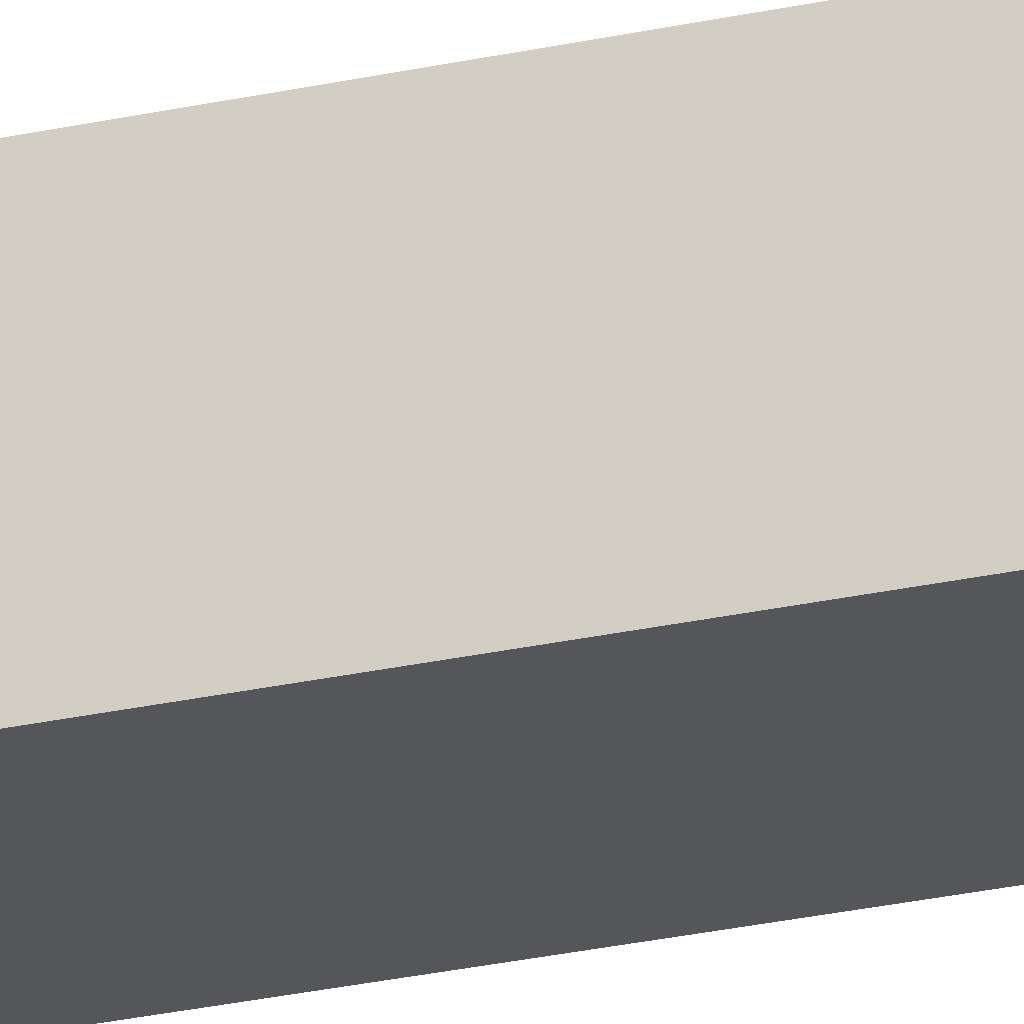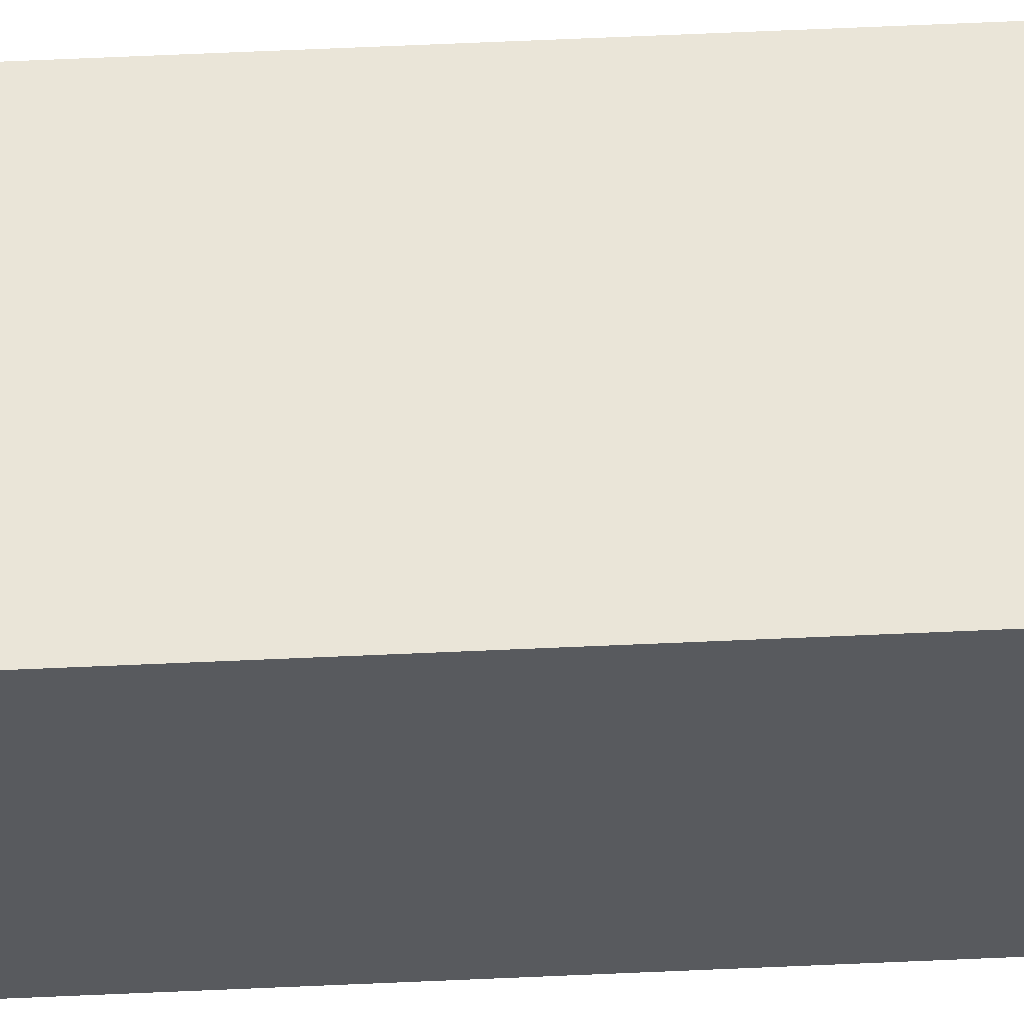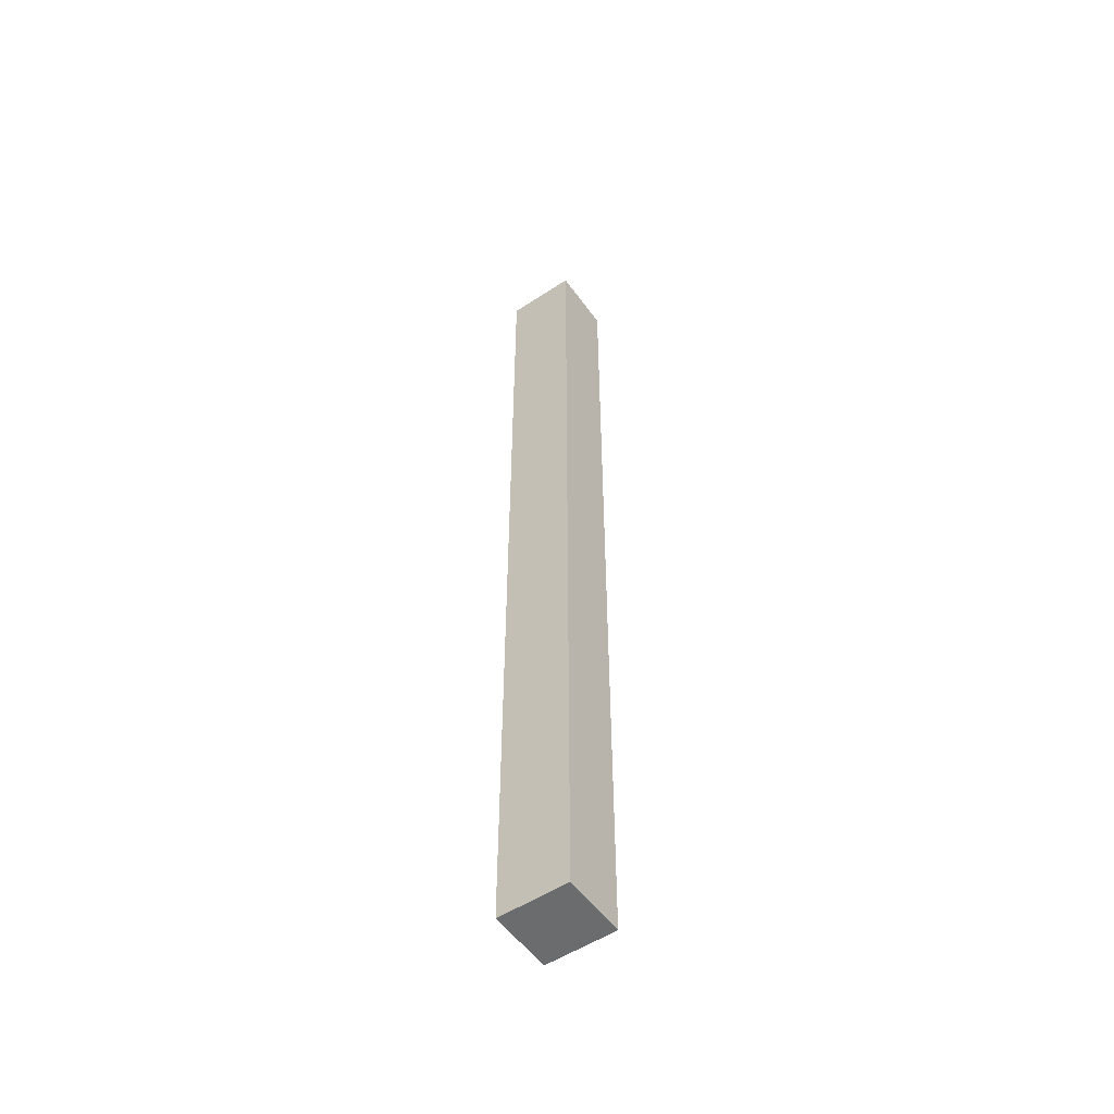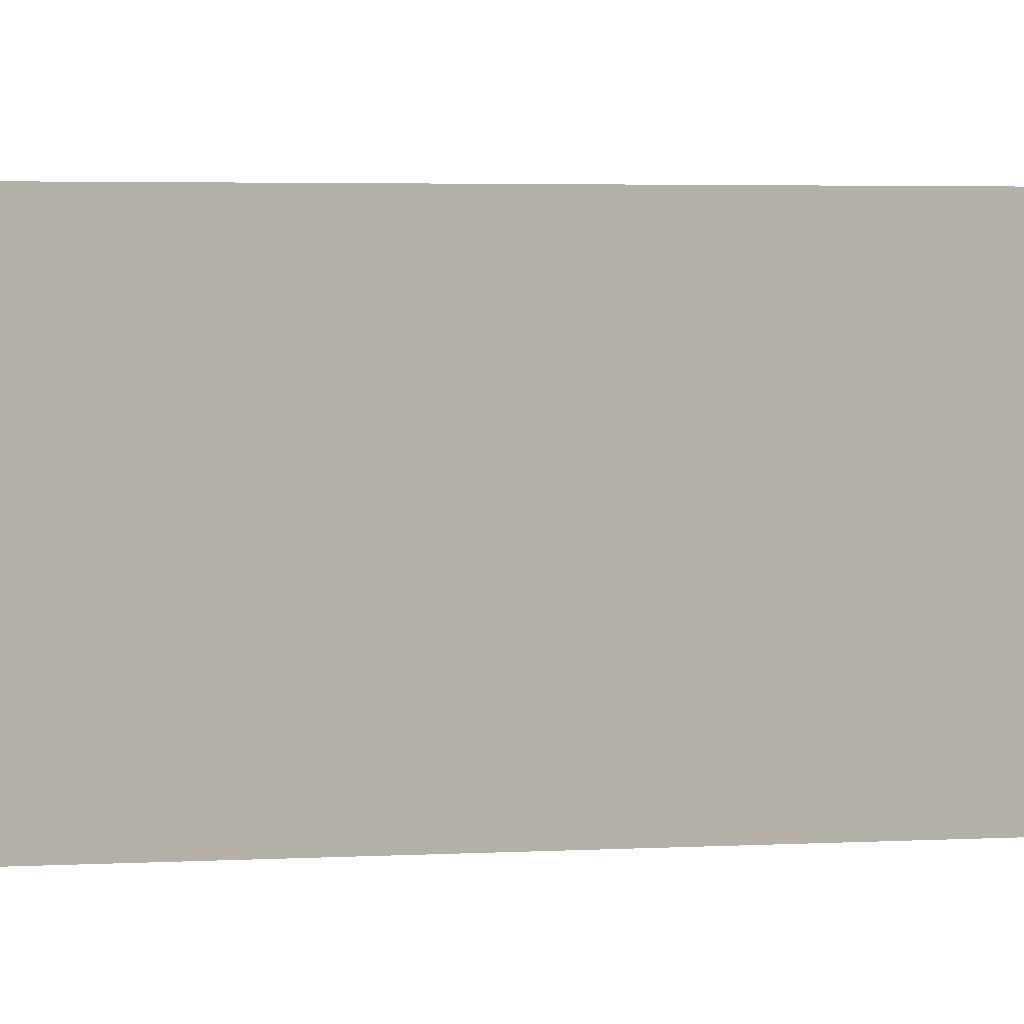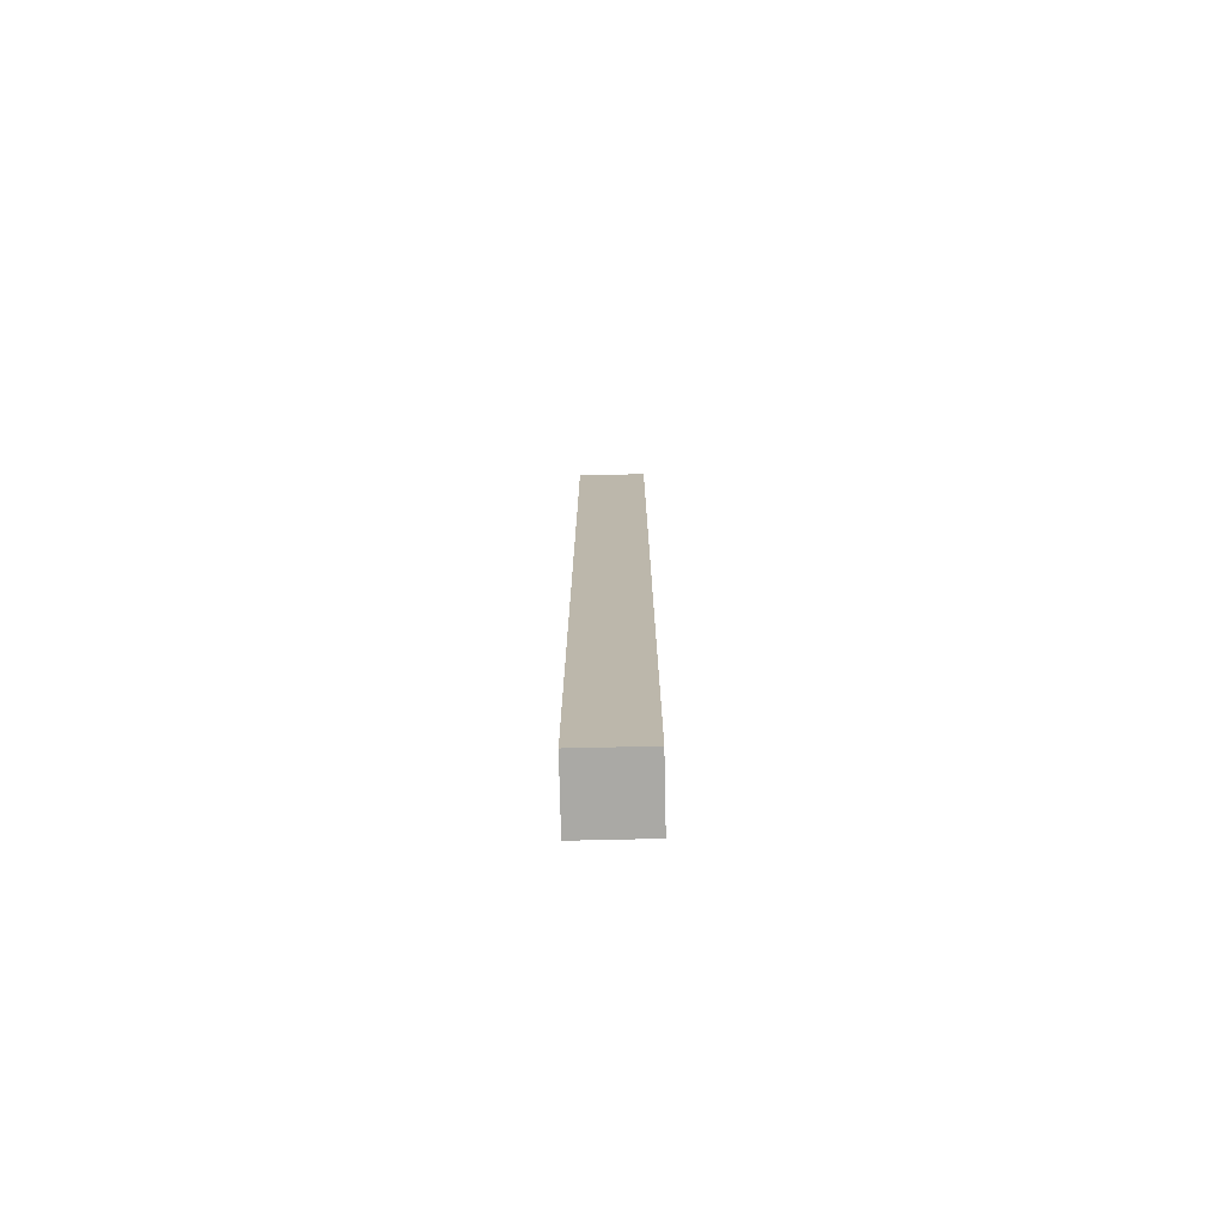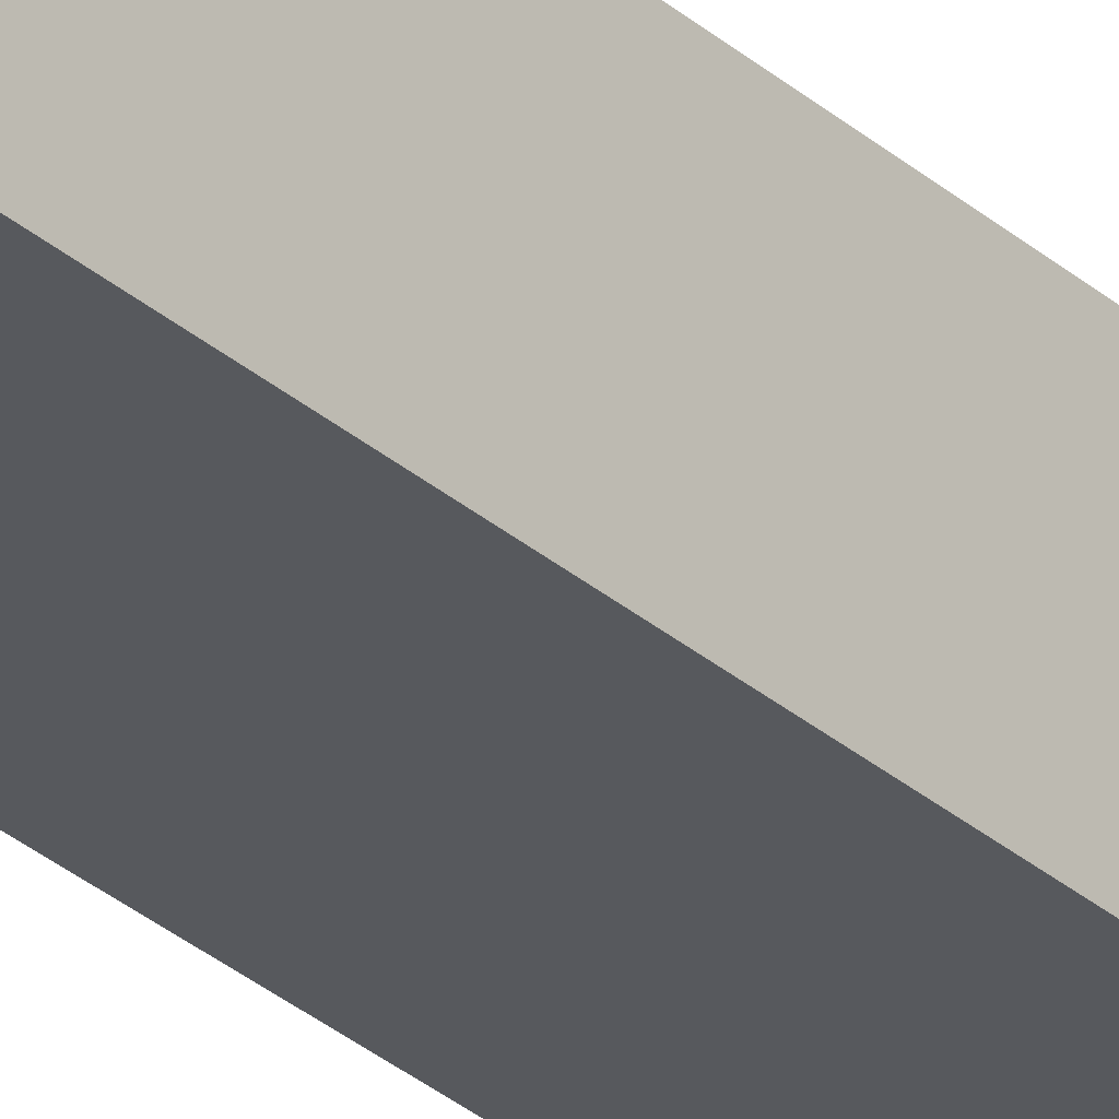
<metadata>
{"format":"obj","ext":"obj","renderer":"f3d","projection":"perspective","resolution":1024,"background":"white","views":[{"elev":-25.4,"azim":-69.8,"up":"+Y"},{"elev":59.1,"azim":-92.7,"up":"+Y"},{"elev":-53.6,"azim":-145.0,"up":"+Z"},{"elev":0.7,"azim":46.7,"up":"+Y"},{"elev":-75.4,"azim":-178.7,"up":"+Z"},{"elev":-29.0,"azim":-142.5,"up":"+Y"}]}
</metadata>
<code>
o 立方体.002_立方体.007
v 0.07328 0.6312 -1
v 0.07328 0.4951 1
v 0.07328 0.4951 -1
v -0.07328 0.6312 1
v 0.07328 0.6312 1
v -0.07328 0.4951 -1
v -0.07328 0.4951 1
v -0.07328 0.6312 -1
f 1 2 3
f 4 2 5
f 4 6 7
f 8 3 6
f 5 8 4
f 7 3 2
f 1 5 2
f 4 7 2
f 4 8 6
f 8 1 3
f 5 1 8
f 7 6 3

</code>
